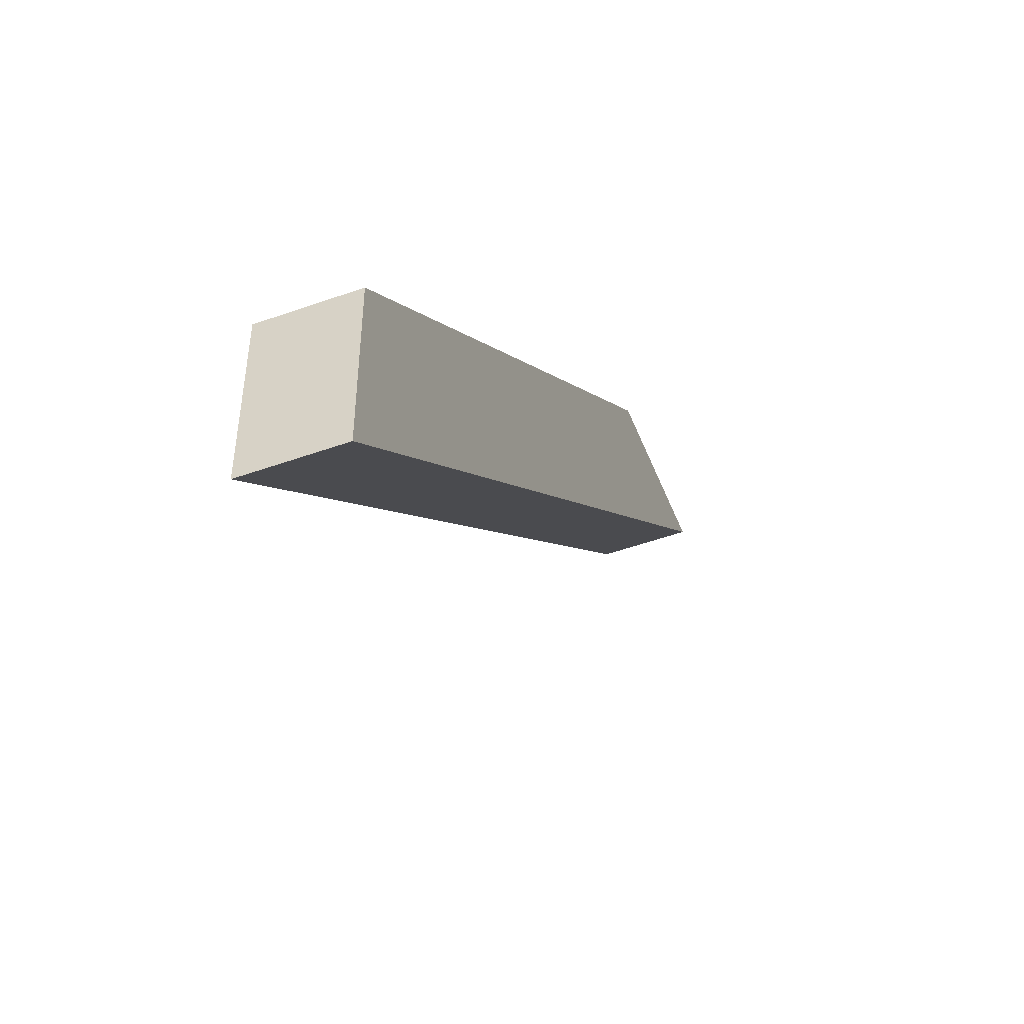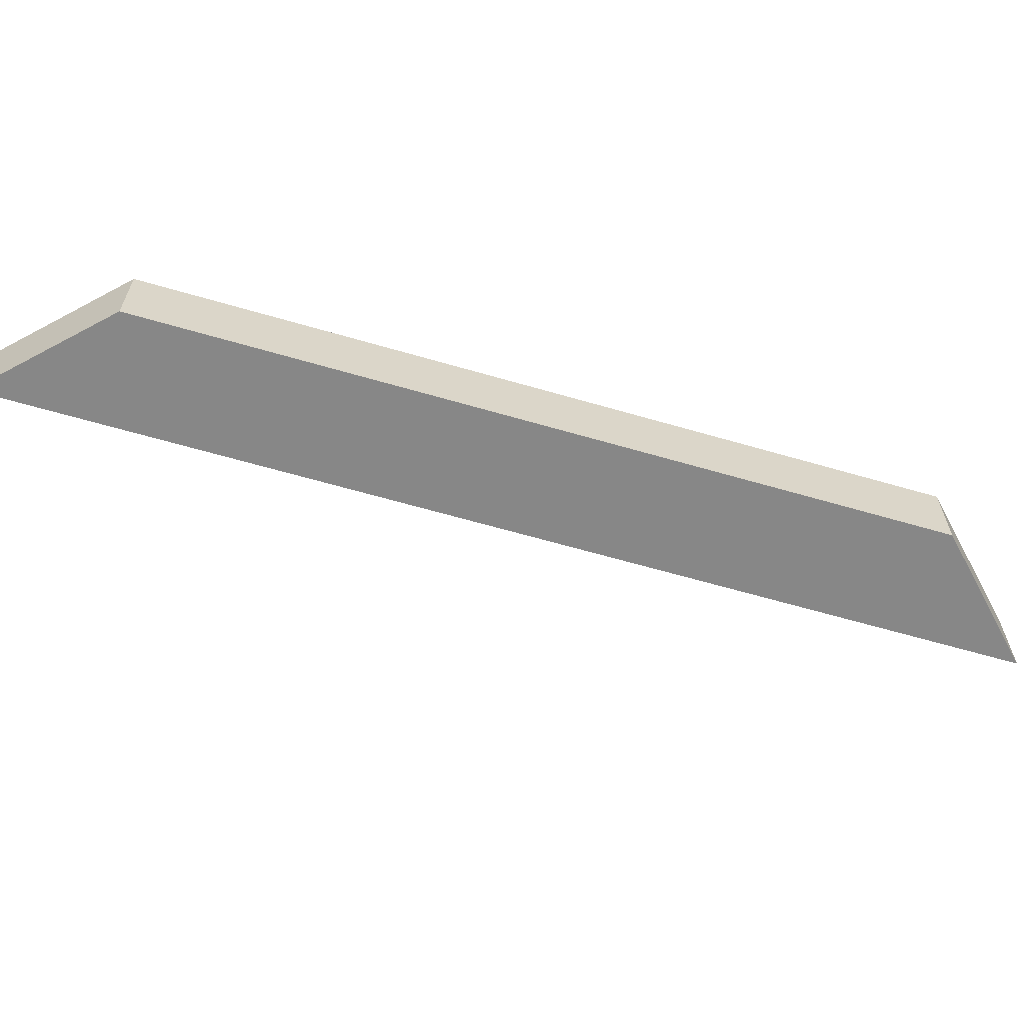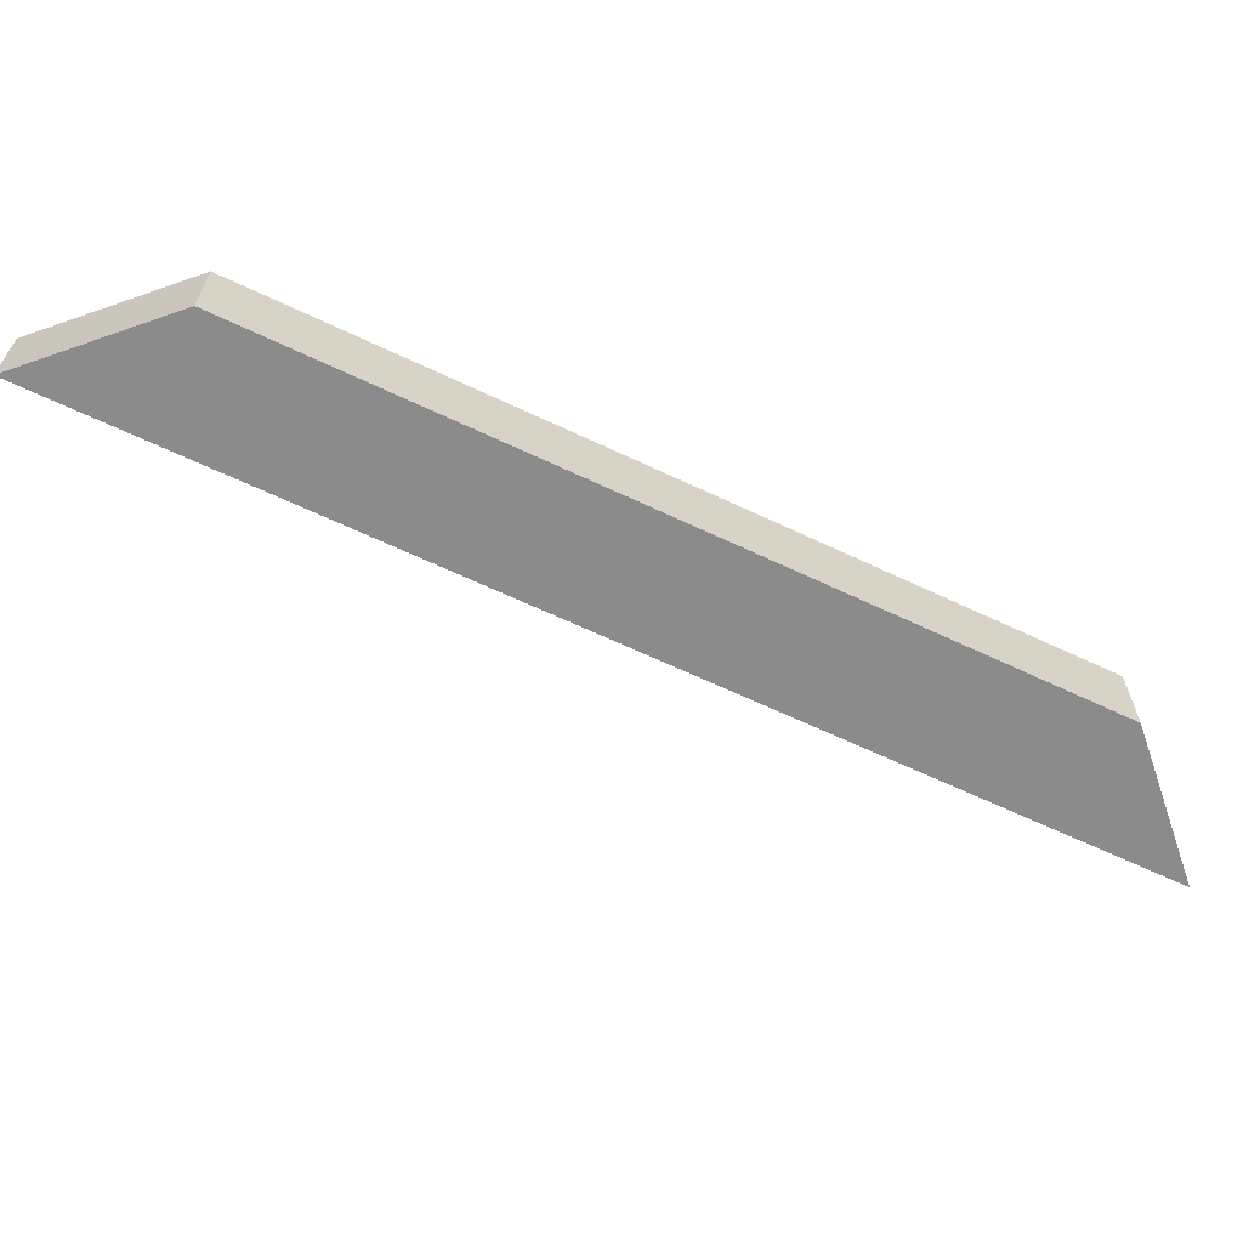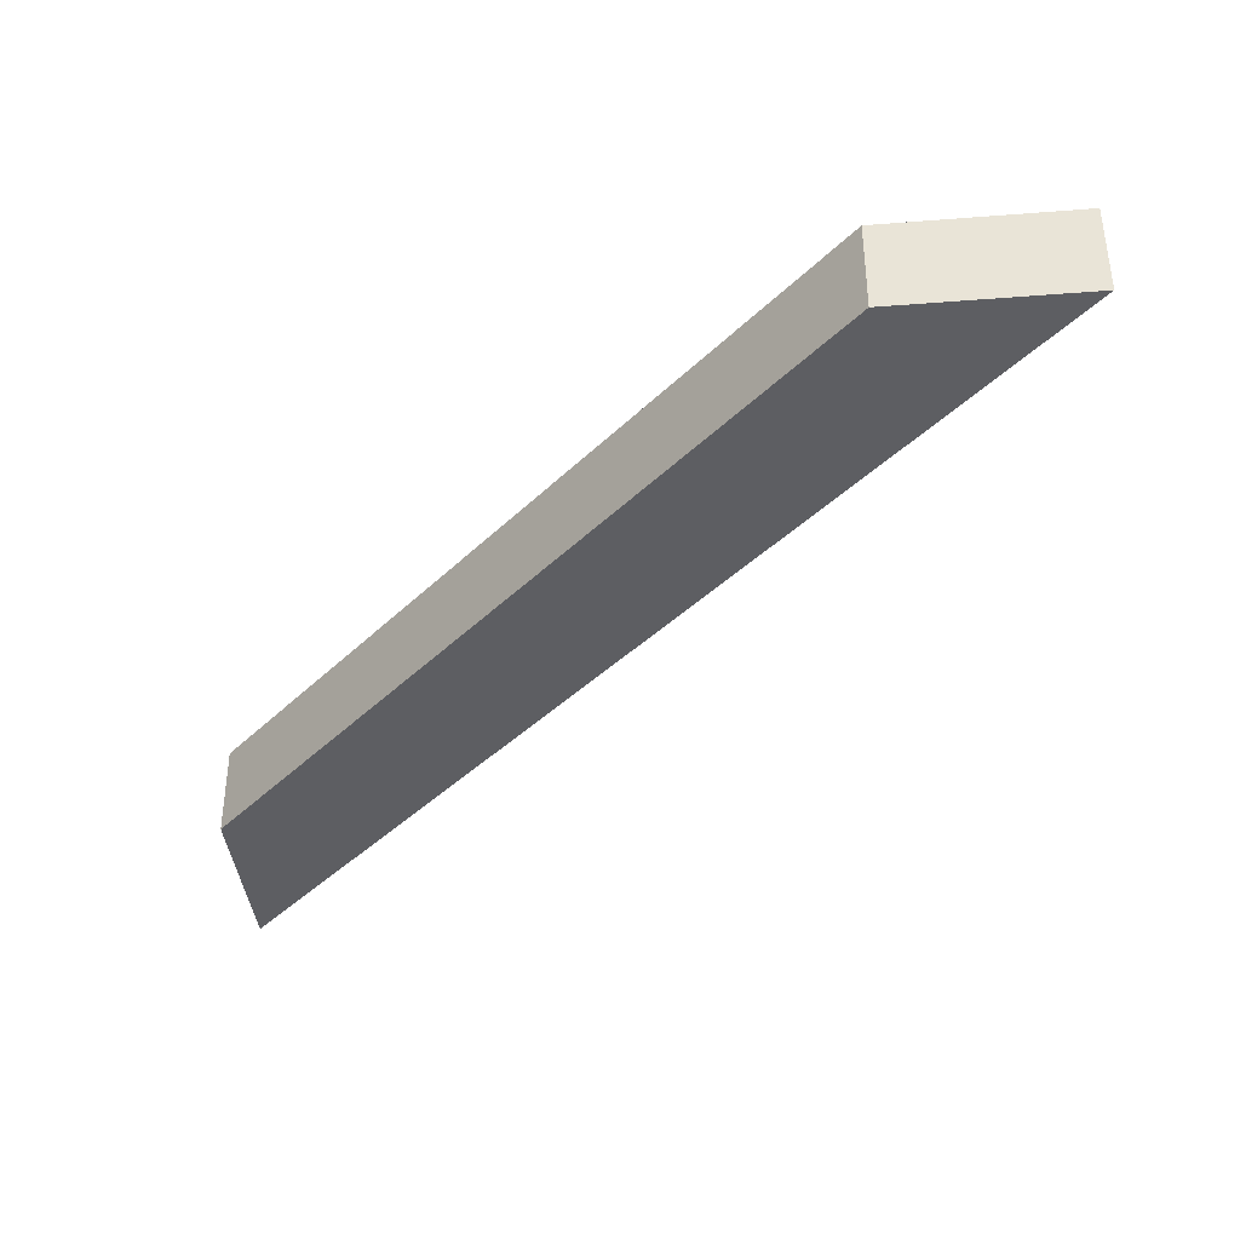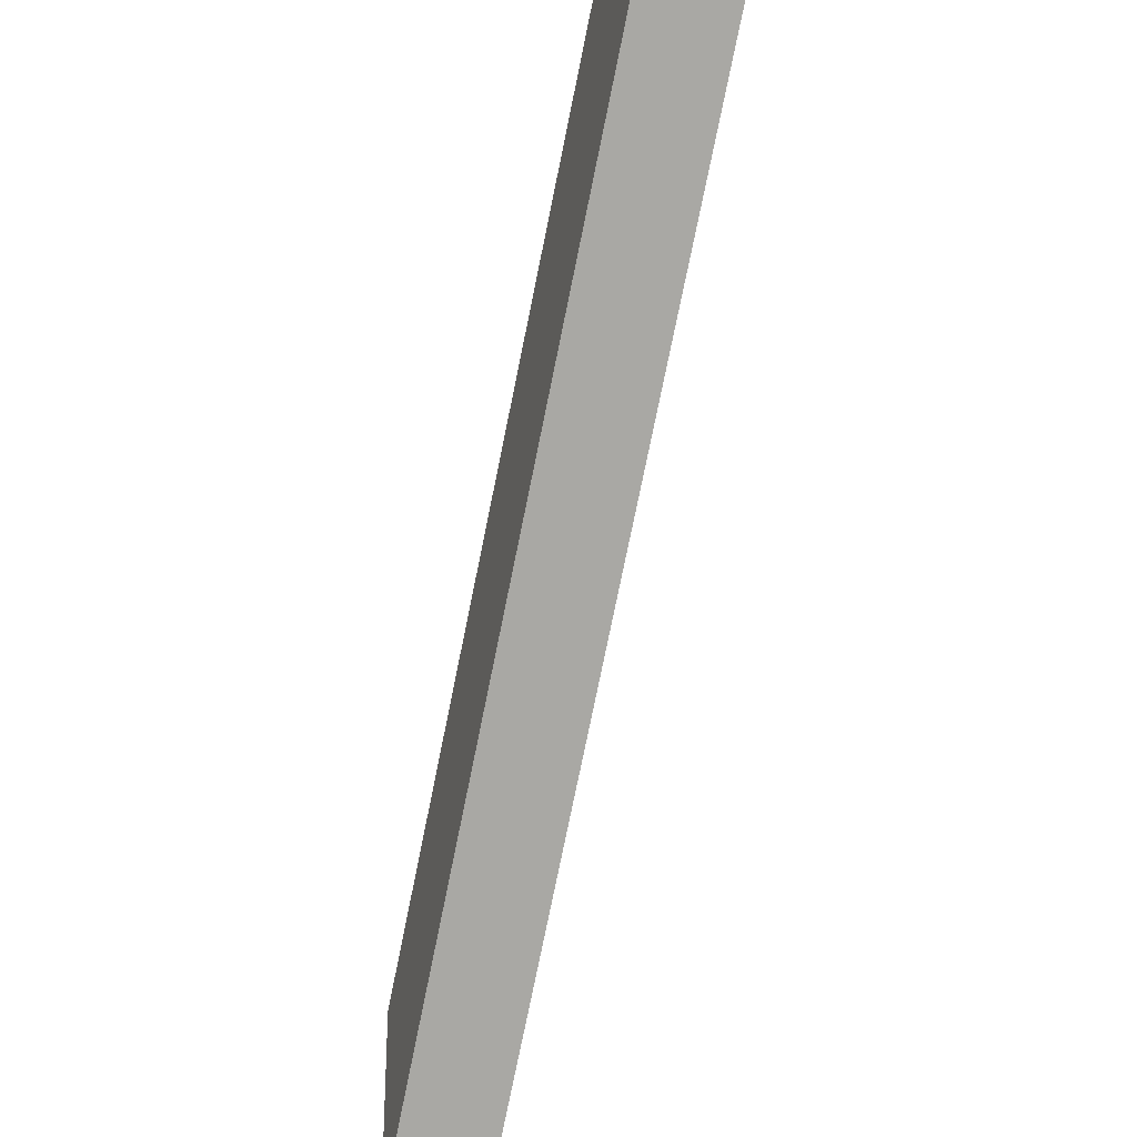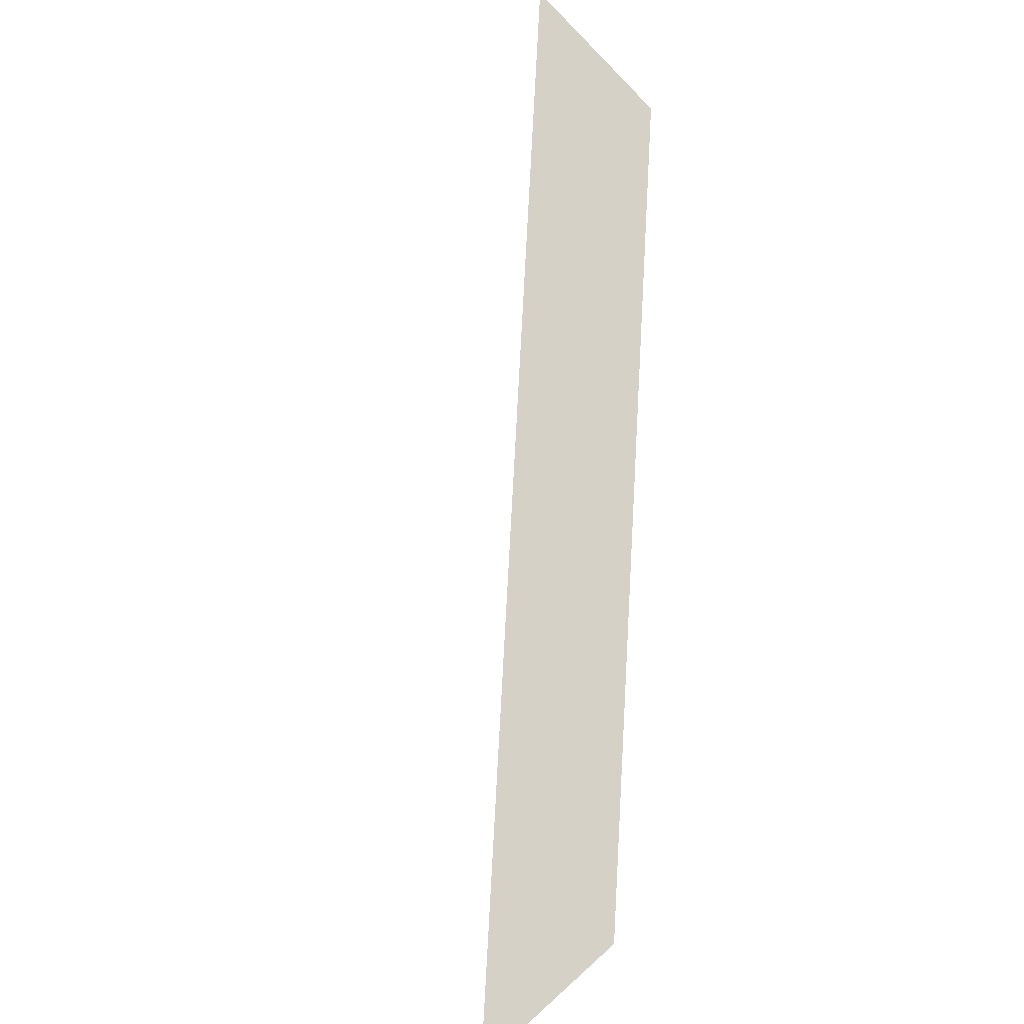
<metadata>
{"format":"obj","ext":"obj","renderer":"f3d","projection":"perspective","resolution":1024,"background":"white","views":[{"elev":-50.6,"azim":111.3,"up":"+Y"},{"elev":-62.5,"azim":118.5,"up":"+Z"},{"elev":-63.9,"azim":109.4,"up":"+Z"},{"elev":-38.8,"azim":-174.4,"up":"+Z"},{"elev":-31.1,"azim":-106.5,"up":"+Y"},{"elev":79.5,"azim":48.1,"up":"+Z"}]}
</metadata>
<code>
v 1600 1282 315
v 1282 1600 280
v 1282 1600 315
v 1600 1282 280
v 1600 1353 280
v 1353 1600 280
v 1600 1353 315
v 1353 1600 315
f 3 2 1
f 1 2 4
f 4 2 5
f 5 2 6
f 4 5 7
f 1 4 7
f 7 8 3
f 7 3 1
f 8 6 2
f 8 2 3
f 7 5 8
f 8 5 6

</code>
